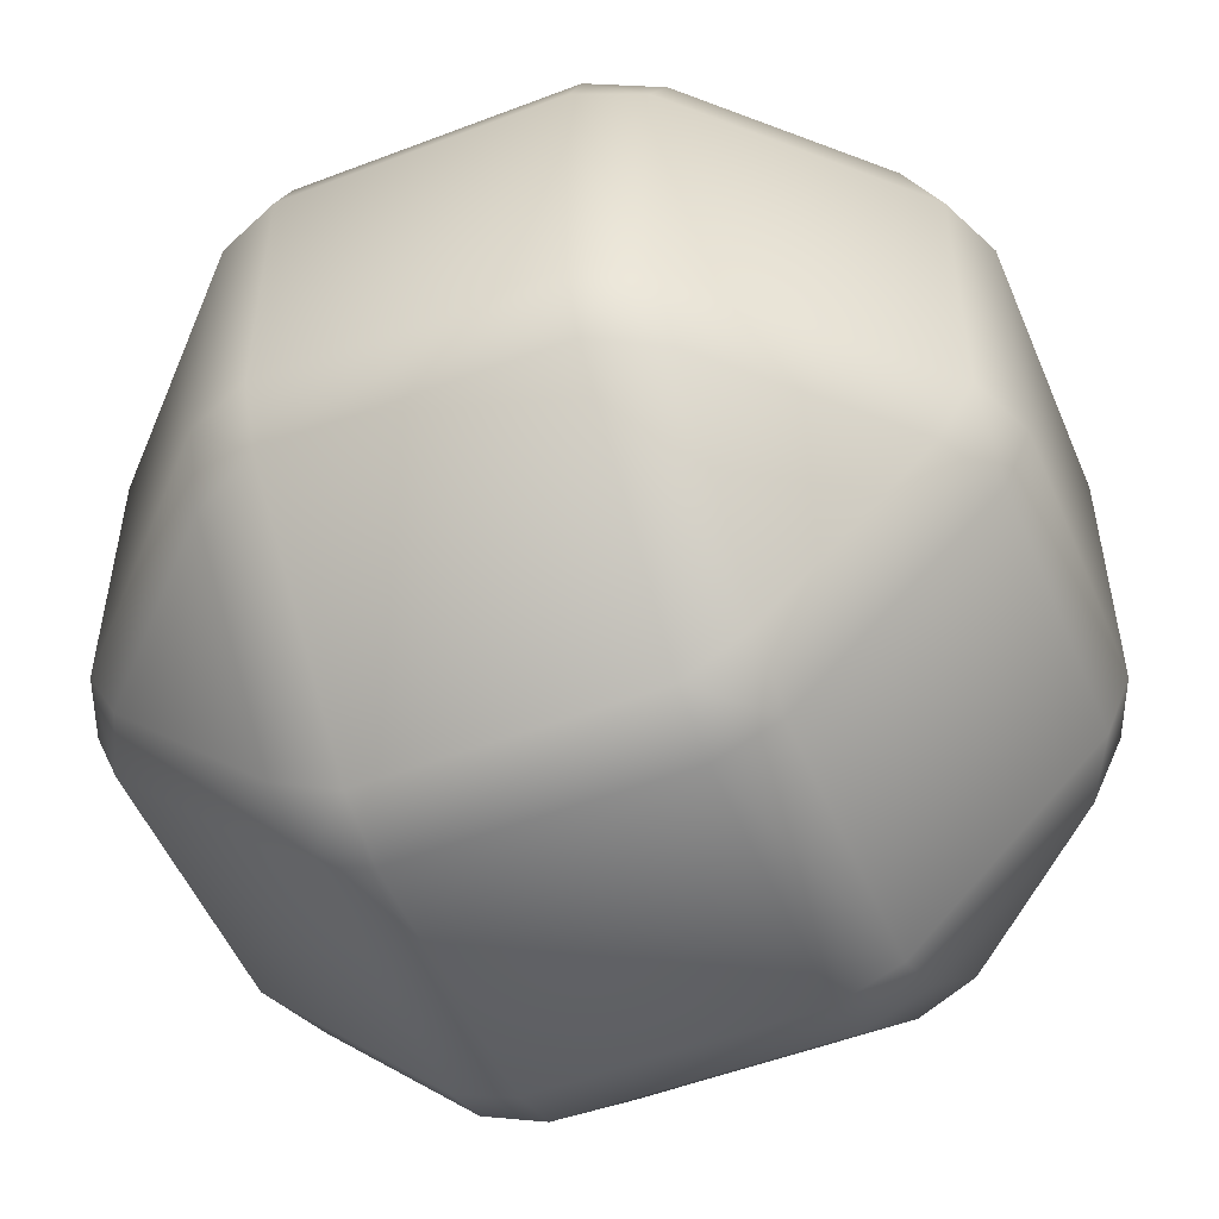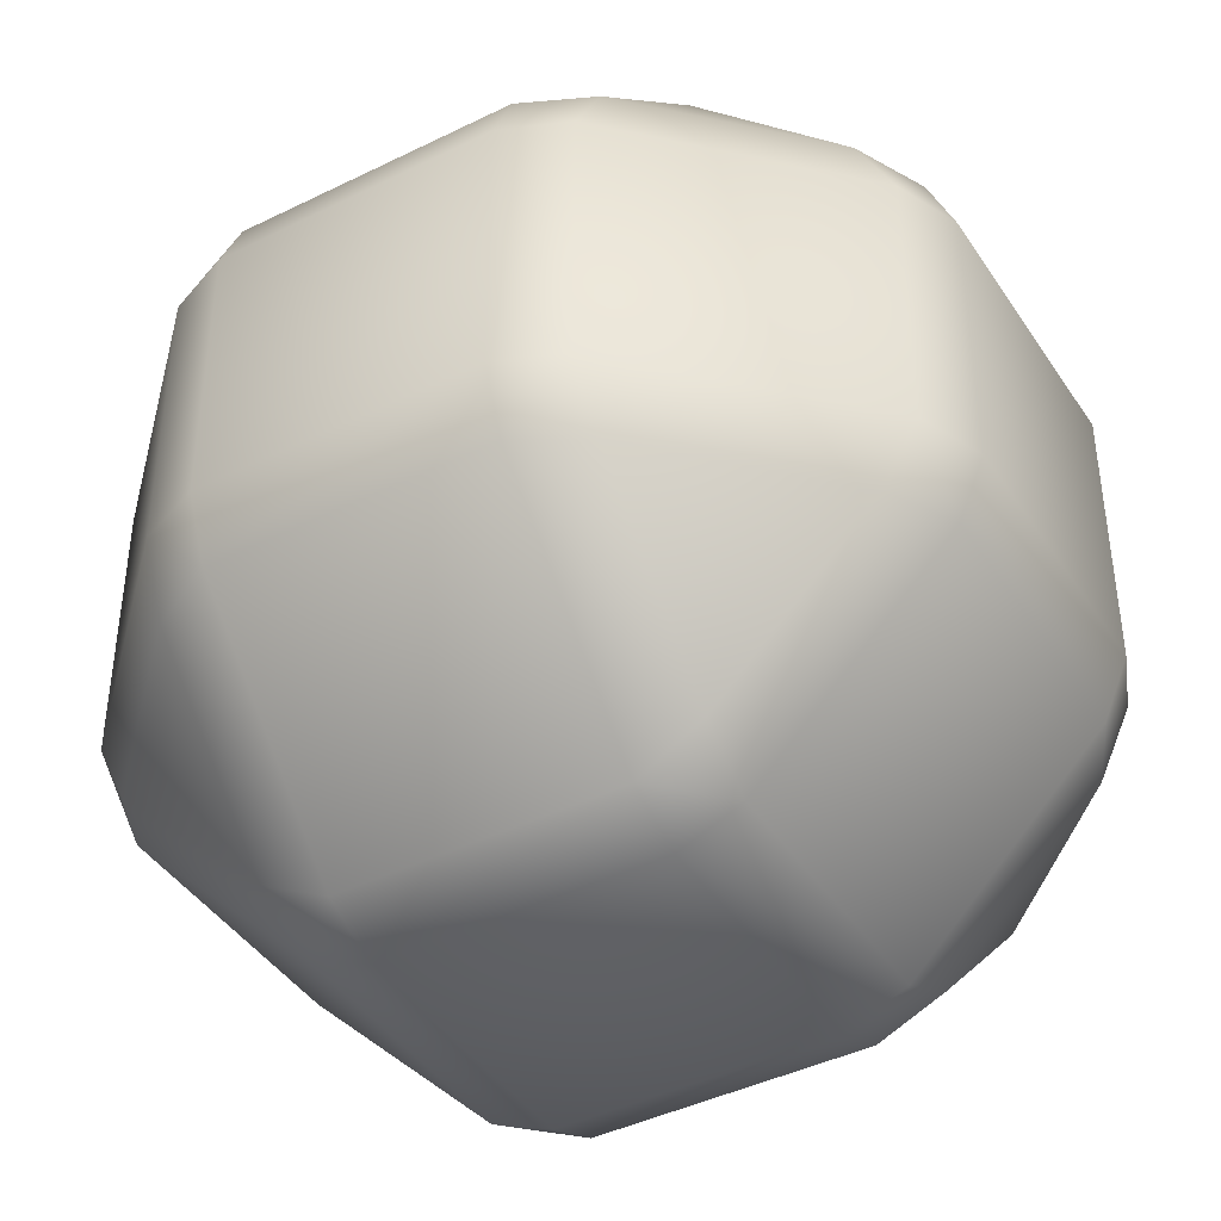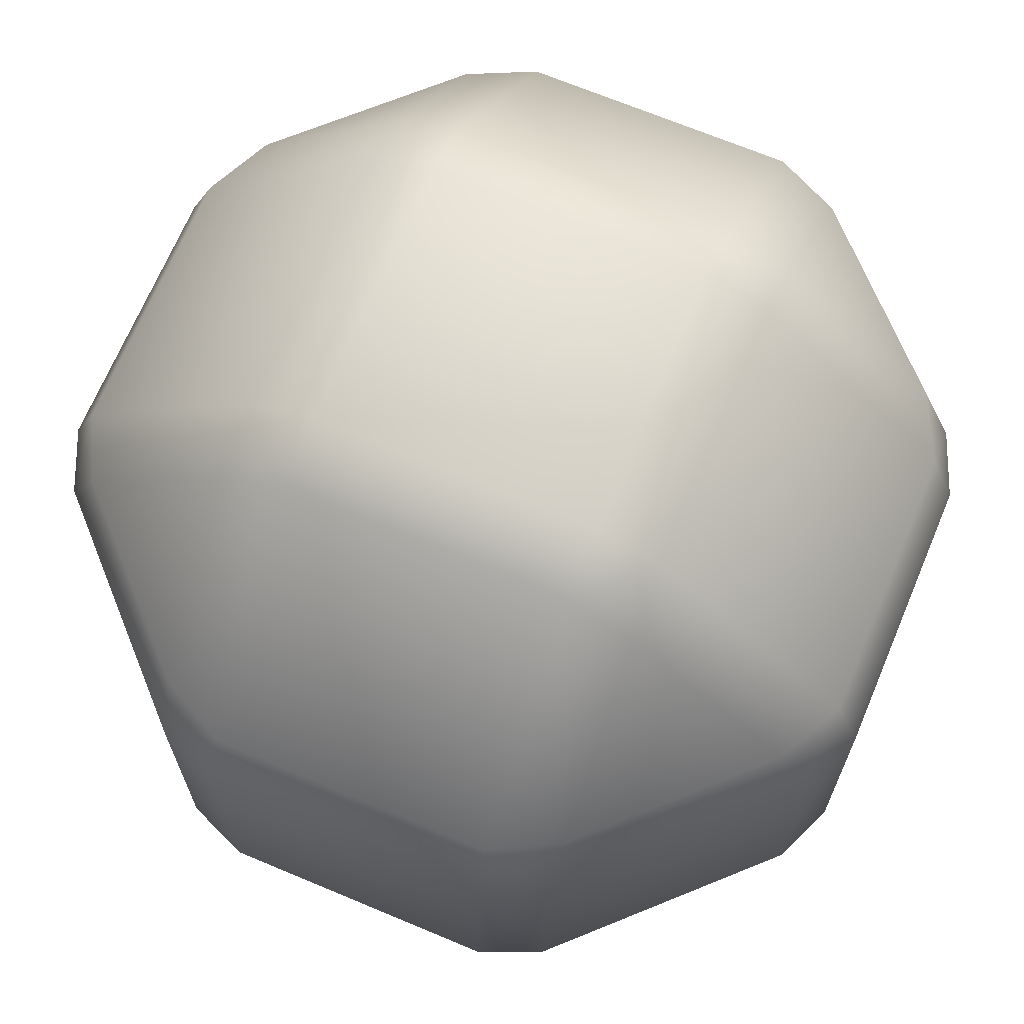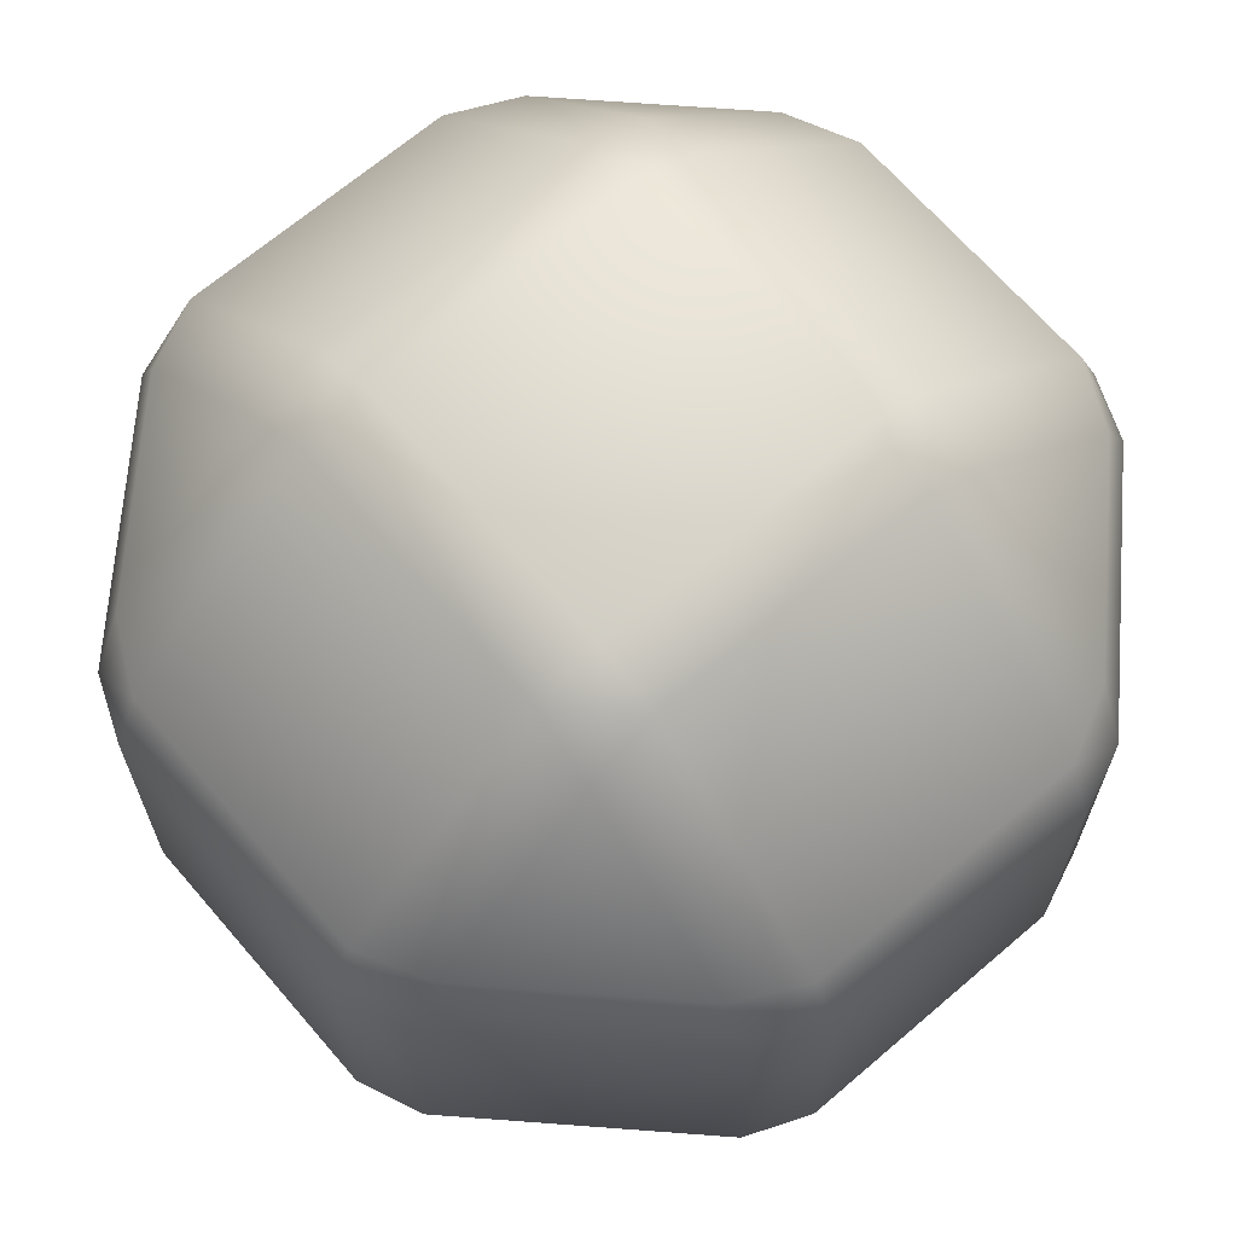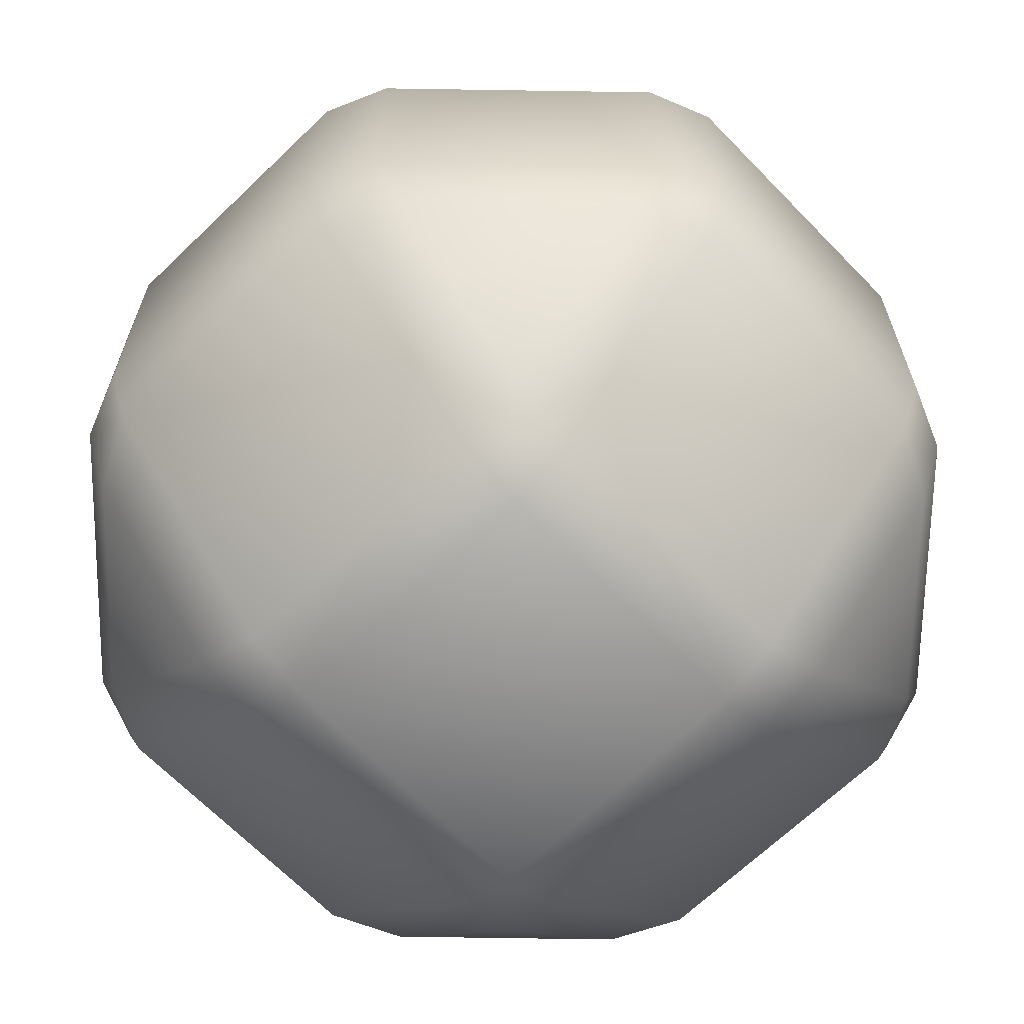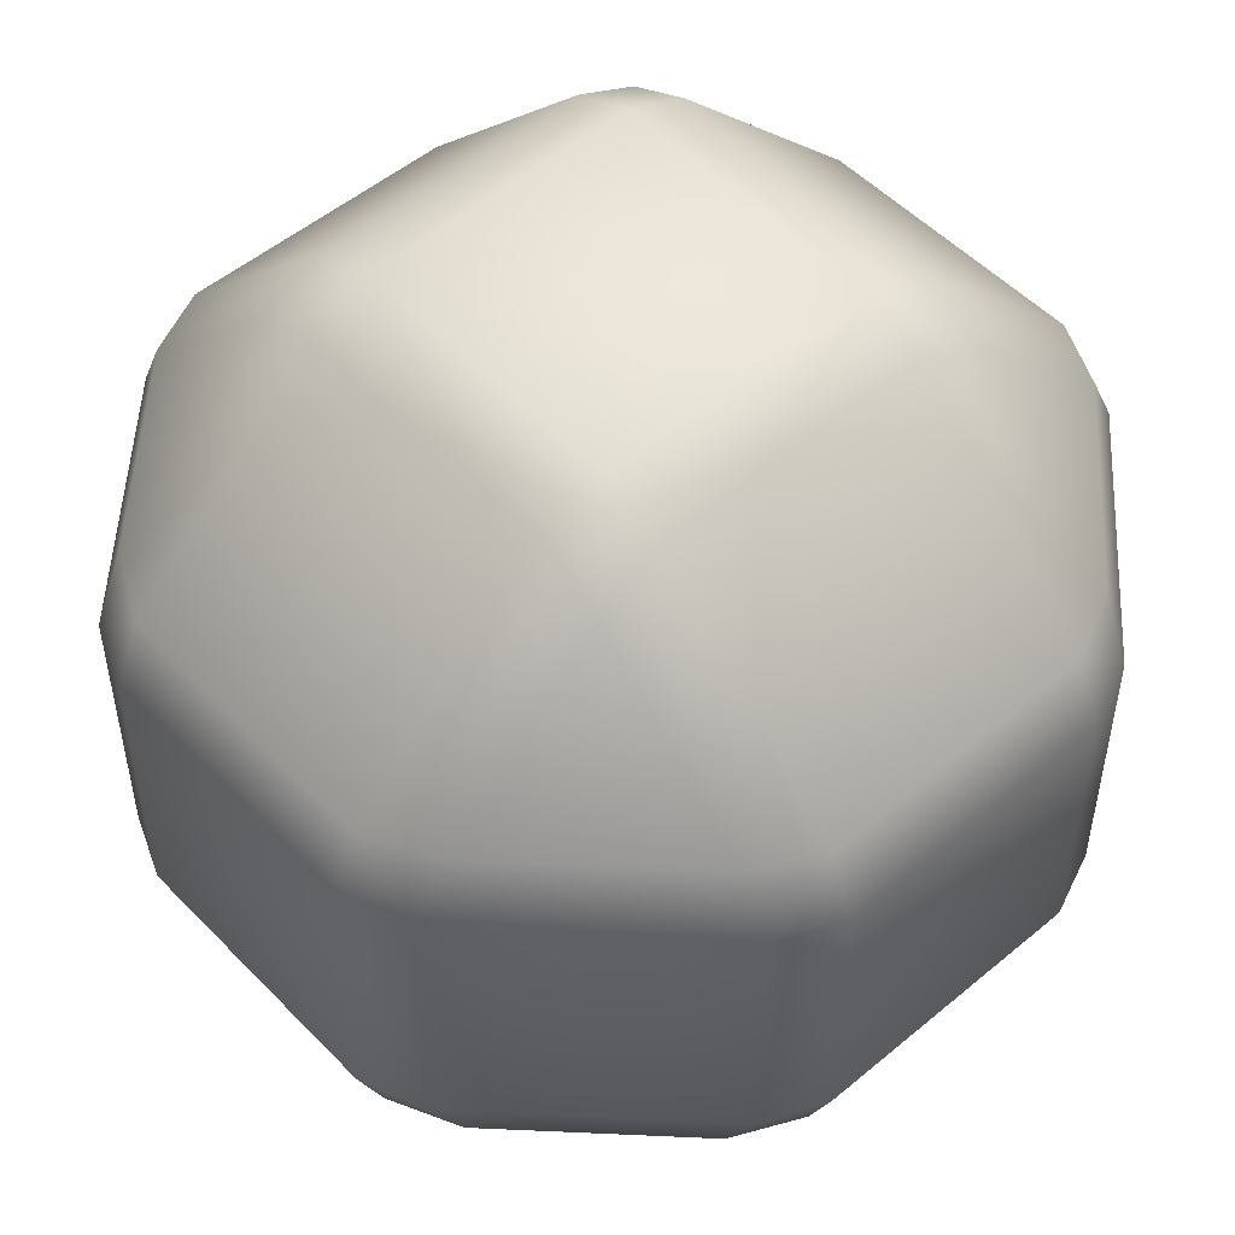
<metadata>
{"format":"obj","ext":"obj","renderer":"f3d","projection":"perspective","resolution":1024,"background":"white","views":[{"elev":-52.1,"azim":-67.5,"up":"+Z"},{"elev":-42.3,"azim":-59.4,"up":"+Z"},{"elev":68.6,"azim":22.8,"up":"+Y"},{"elev":67.3,"azim":49.3,"up":"+Y"},{"elev":-66.3,"azim":44.1,"up":"+Z"},{"elev":51.7,"azim":-42.2,"up":"+Y"}]}
</metadata>
<code>
o Cube
v 0.4753 0.3276 -0.9388
v 0.3276 0.3276 -1
v 0.3276 0.4753 -0.9388
v 0.4848 0.4848 -0.8587
v 0.3276 0.9388 -0.4753
v 0.3276 1 -0.3276
v 0.4753 0.9388 -0.3276
v 0.4848 0.8587 -0.4848
v 0.9388 0.3276 -0.4753
v 0.8587 0.4848 -0.4848
v 0.9388 0.4753 -0.3276
v 1 0.3276 -0.3276
v 0.4753 -0.9388 -0.3276
v 0.3276 -1 -0.3276
v 0.3276 -0.9388 -0.4753
v 0.4848 -0.8587 -0.4848
v 0.3276 -0.4753 -0.9388
v 0.3276 -0.3276 -1
v 0.4753 -0.3276 -0.9388
v 0.4848 -0.4848 -0.8587
v 0.9388 -0.4753 -0.3276
v 0.8587 -0.4848 -0.4848
v 0.9388 -0.3276 -0.4753
v 1 -0.3276 -0.3276
v 0.9388 0.3276 0.4753
v 1 0.3276 0.3276
v 0.9388 0.4753 0.3276
v 0.8587 0.4848 0.4848
v 0.4753 0.9388 0.3276
v 0.3276 1 0.3276
v 0.3276 0.9388 0.4753
v 0.4848 0.8587 0.4848
v 0.4753 0.3276 0.9388
v 0.4848 0.4848 0.8587
v 0.3276 0.4753 0.9388
v 0.3276 0.3276 1
v 0.9388 -0.4753 0.3276
v 1 -0.3276 0.3276
v 0.9388 -0.3276 0.4753
v 0.8587 -0.4848 0.4848
v 0.4753 -0.3276 0.9388
v 0.3276 -0.3276 1
v 0.3276 -0.4753 0.9388
v 0.4848 -0.4848 0.8587
v 0.4753 -0.9388 0.3276
v 0.4848 -0.8587 0.4848
v 0.3276 -0.9388 0.4753
v 0.3276 -1 0.3276
v -0.3276 0.4753 -0.9388
v -0.3276 0.3276 -1
v -0.4753 0.3276 -0.9388
v -0.4848 0.4848 -0.8587
v -0.9388 0.3276 -0.4753
v -1 0.3276 -0.3276
v -0.9388 0.4753 -0.3276
v -0.8587 0.4848 -0.4848
v -0.3276 0.9388 -0.4753
v -0.4848 0.8587 -0.4848
v -0.4753 0.9388 -0.3276
v -0.3276 1 -0.3276
v -0.9388 -0.4753 -0.3276
v -1 -0.3276 -0.3276
v -0.9388 -0.3276 -0.4753
v -0.8587 -0.4848 -0.4848
v -0.4753 -0.3276 -0.9388
v -0.3276 -0.3276 -1
v -0.3276 -0.4753 -0.9388
v -0.4848 -0.4848 -0.8587
v -0.4753 -0.9388 -0.3276
v -0.4848 -0.8587 -0.4848
v -0.3276 -0.9388 -0.4753
v -0.3276 -1 -0.3276
v -0.9388 0.4753 0.3276
v -1 0.3276 0.3276
v -0.9388 0.3276 0.4753
v -0.8587 0.4848 0.4848
v -0.4753 0.3276 0.9388
v -0.3276 0.3276 1
v -0.3276 0.4753 0.9388
v -0.4848 0.4848 0.8587
v -0.4753 0.9388 0.3276
v -0.4848 0.8587 0.4848
v -0.3276 0.9388 0.4753
v -0.3276 1 0.3276
v -0.4753 -0.9388 0.3276
v -0.3276 -1 0.3276
v -0.3276 -0.9388 0.4753
v -0.4848 -0.8587 0.4848
v -0.3276 -0.4753 0.9388
v -0.3276 -0.3276 1
v -0.4753 -0.3276 0.9388
v -0.4848 -0.4848 0.8587
v -0.9388 -0.4753 0.3276
v -0.8587 -0.4848 0.4848
v -0.9388 -0.3276 0.4753
v -1 -0.3276 0.3276
f 33 41 39 25
f 69 85 93 61
f 40 44 46
f 24 12 26 38
f 45 13 21 37
f 66 50 2 18
f 15 71 67 17
f 31 83 79 35
f 87 47 43 89
f 51 65 63 53
f 76 80 82
f 91 77 75 95
f 64 68 70
f 72 14 48 86
f 4 8 10
f 88 92 94
f 28 32 34
f 81 59 55 73
f 42 36 78 90
f 6 60 84 30
f 52 56 58
f 96 74 54 62
f 7 29 27 11
f 16 20 22
f 57 5 3 49
f 1 2 3 4
f 5 6 7 8
f 9 10 11 12
f 13 14 15 16
f 17 18 19 20
f 21 22 23 24
f 25 26 27 28
f 29 30 31 32
f 33 34 35 36
f 37 38 39 40
f 41 42 43 44
f 45 46 47 48
f 49 50 51 52
f 53 54 55 56
f 57 58 59 60
f 61 62 63 64
f 65 66 67 68
f 69 70 71 72
f 73 74 75 76
f 77 78 79 80
f 81 82 83 84
f 85 86 87 88
f 89 90 91 92
f 93 94 95 96
f 9 1 4 10
f 3 5 8 4
f 7 11 10 8
f 21 13 16 22
f 15 17 20 16
f 19 23 22 20
f 33 25 28 34
f 27 29 32 28
f 31 35 34 32
f 45 37 40 46
f 39 41 44 40
f 43 47 46 44
f 57 49 52 58
f 51 53 56 52
f 55 59 58 56
f 69 61 64 70
f 63 65 68 64
f 67 71 70 68
f 81 73 76 82
f 75 77 80 76
f 79 83 82 80
f 93 85 88 94
f 87 89 92 88
f 91 95 94 92
f 72 86 85 69
f 96 62 61 93
f 14 72 71 15
f 66 18 17 67
f 12 24 23 9
f 18 2 1 19
f 90 78 77 91
f 74 96 95 75
f 36 42 41 33
f 38 26 25 39
f 50 66 65 51
f 62 54 53 63
f 30 84 83 31
f 78 36 35 79
f 6 30 29 7
f 26 12 11 27
f 86 48 47 87
f 42 90 89 43
f 84 60 59 81
f 54 74 73 55
f 60 6 5 57
f 2 50 49 3
f 48 14 13 45
f 24 38 37 21
f 9 23 19 1

</code>
